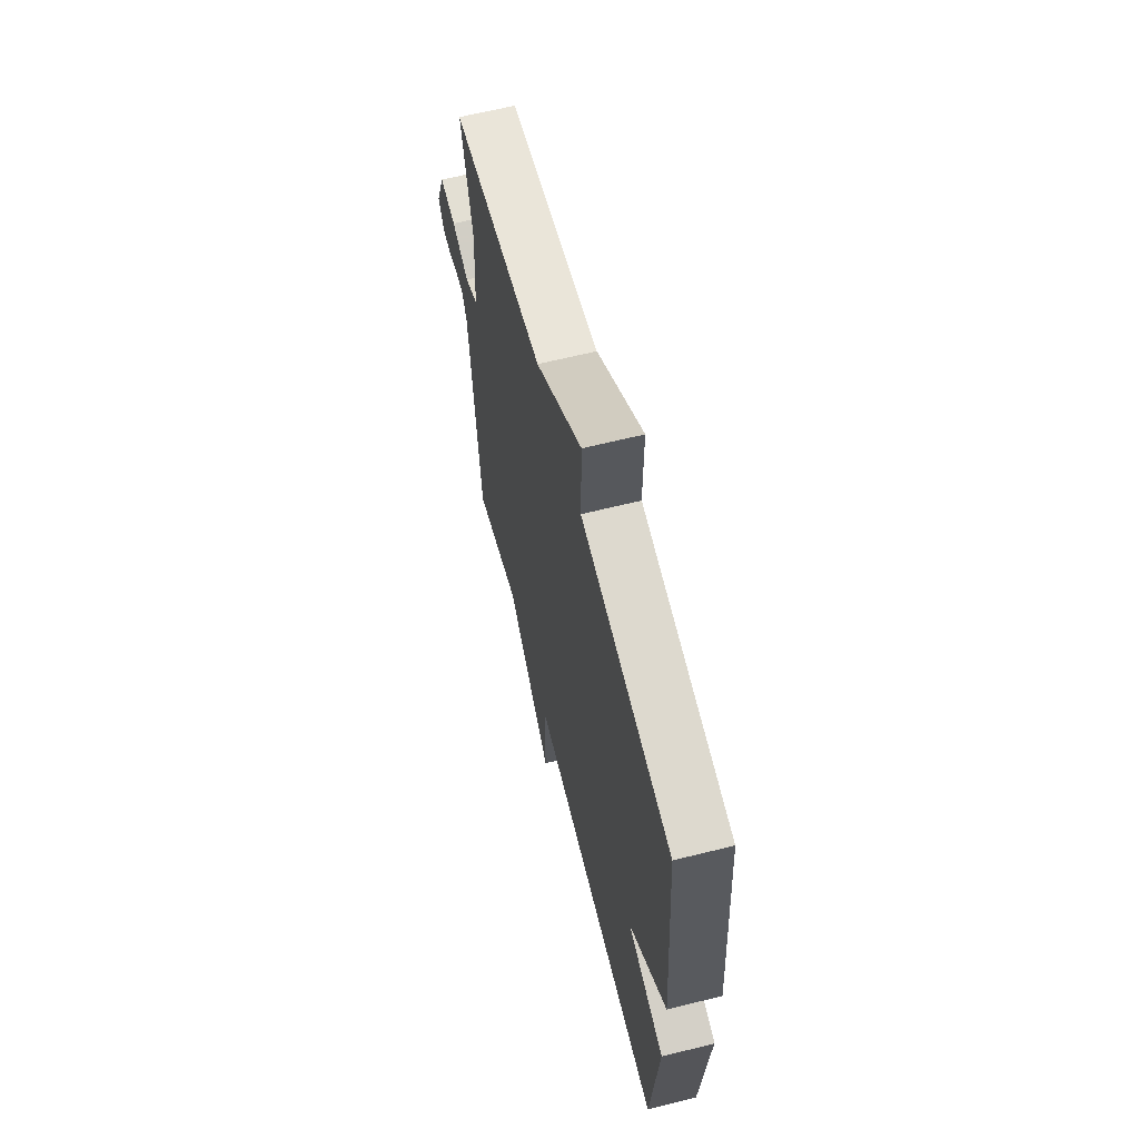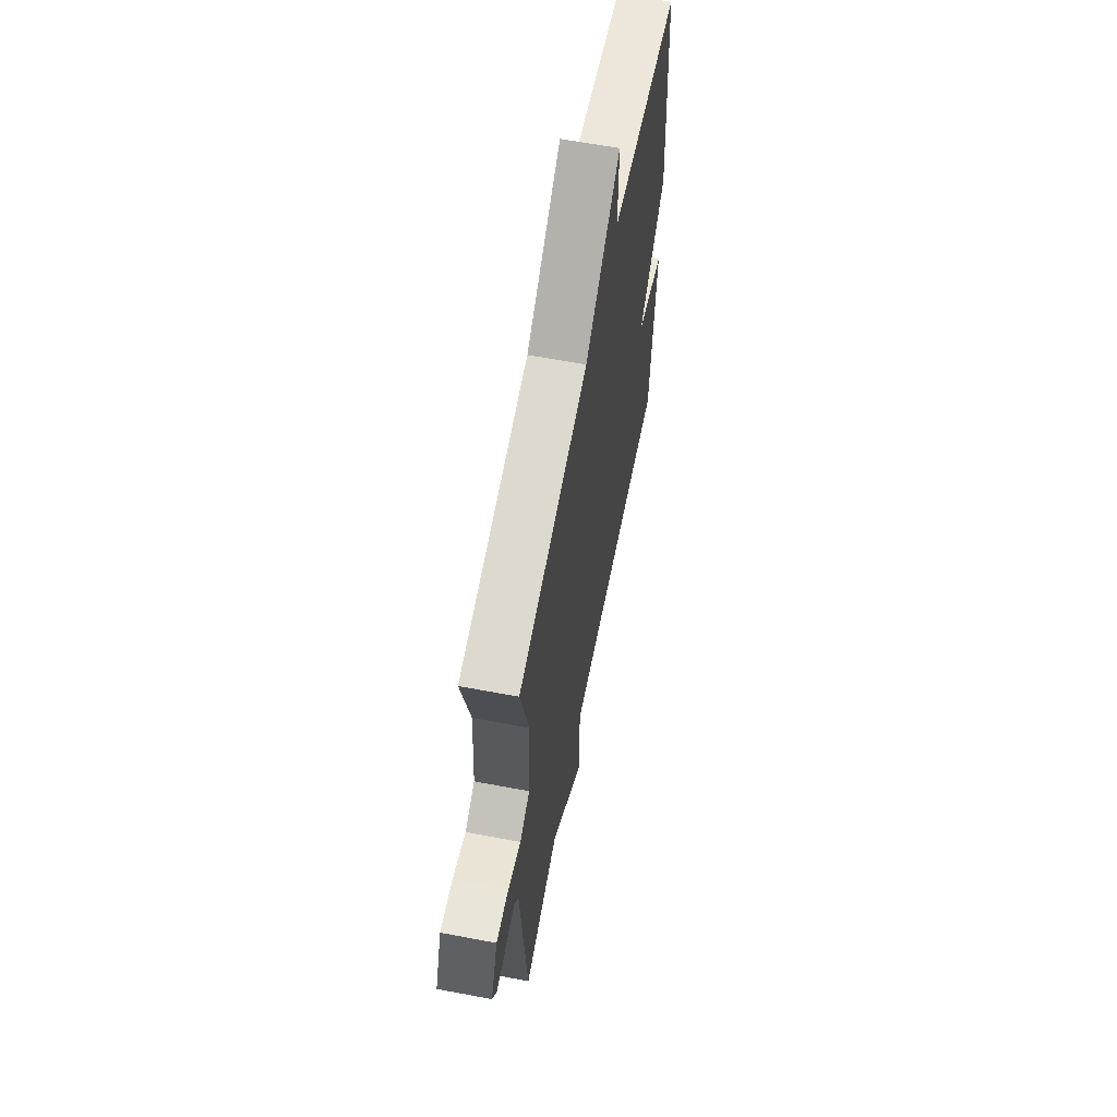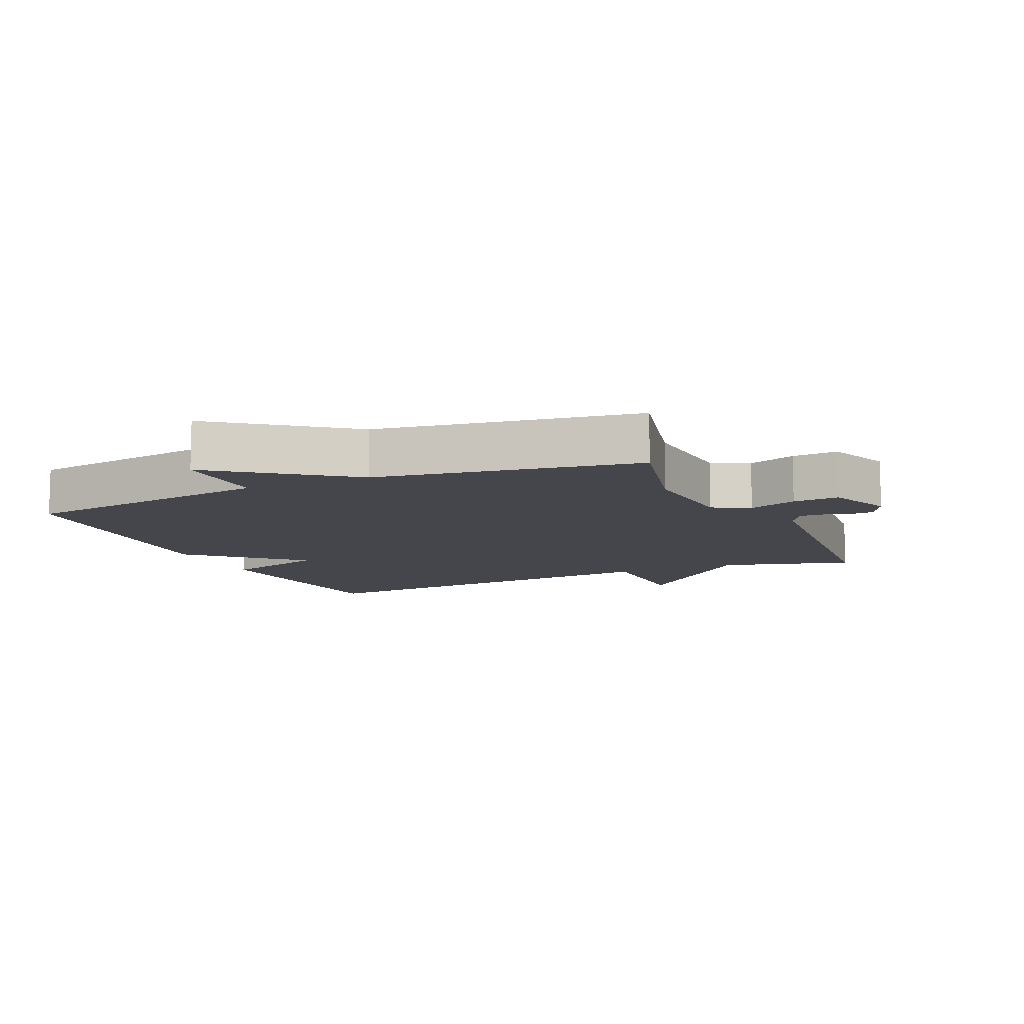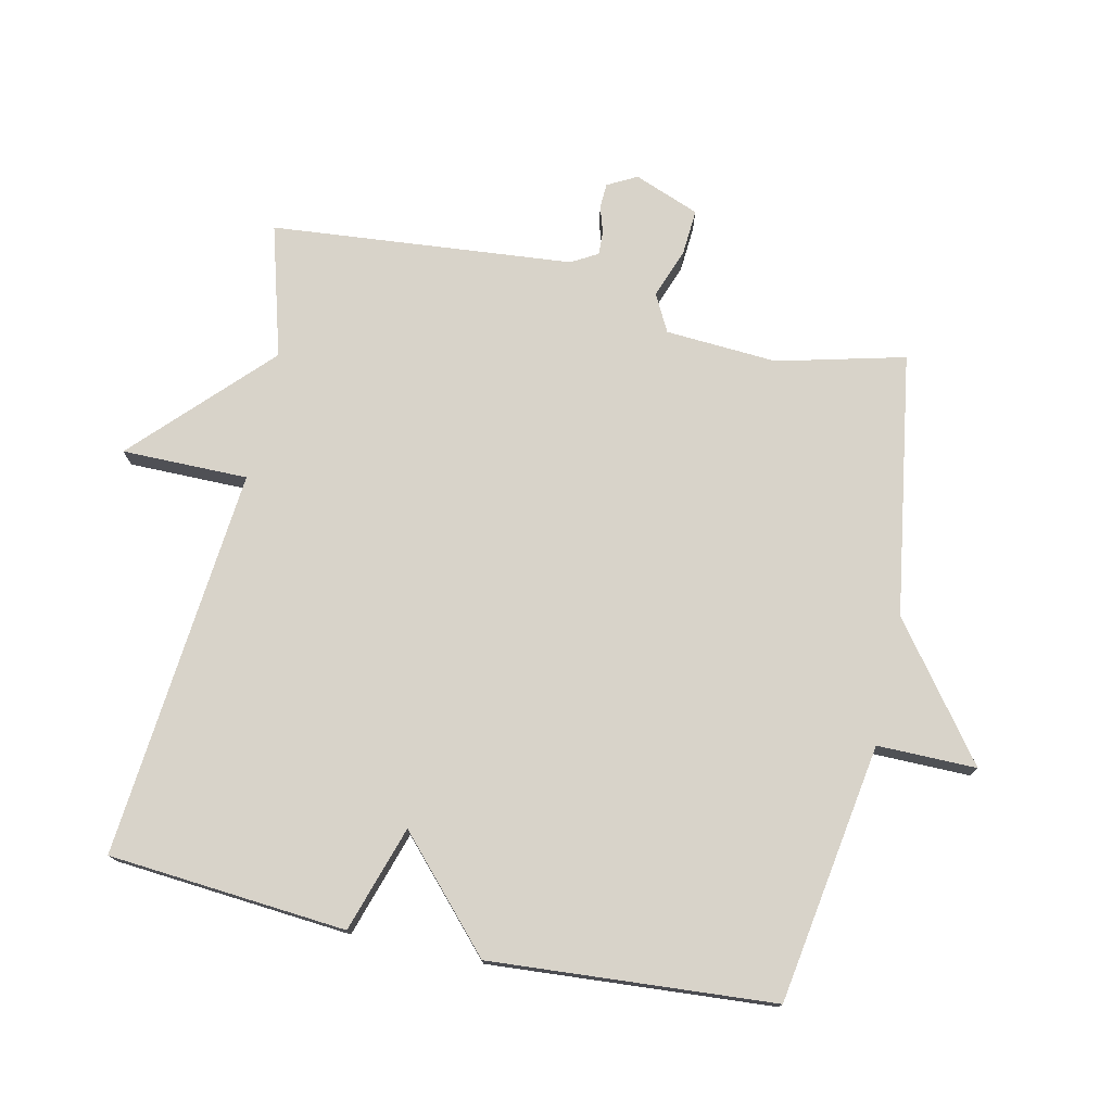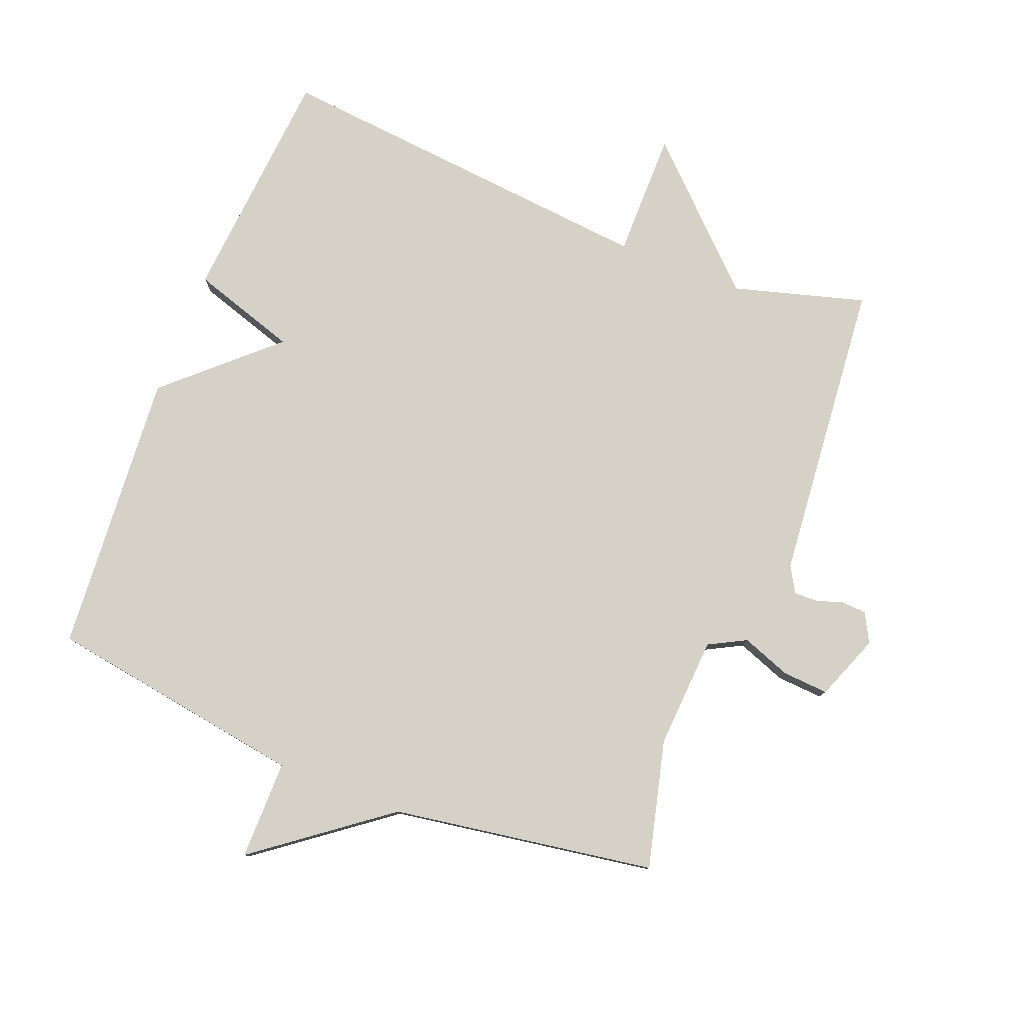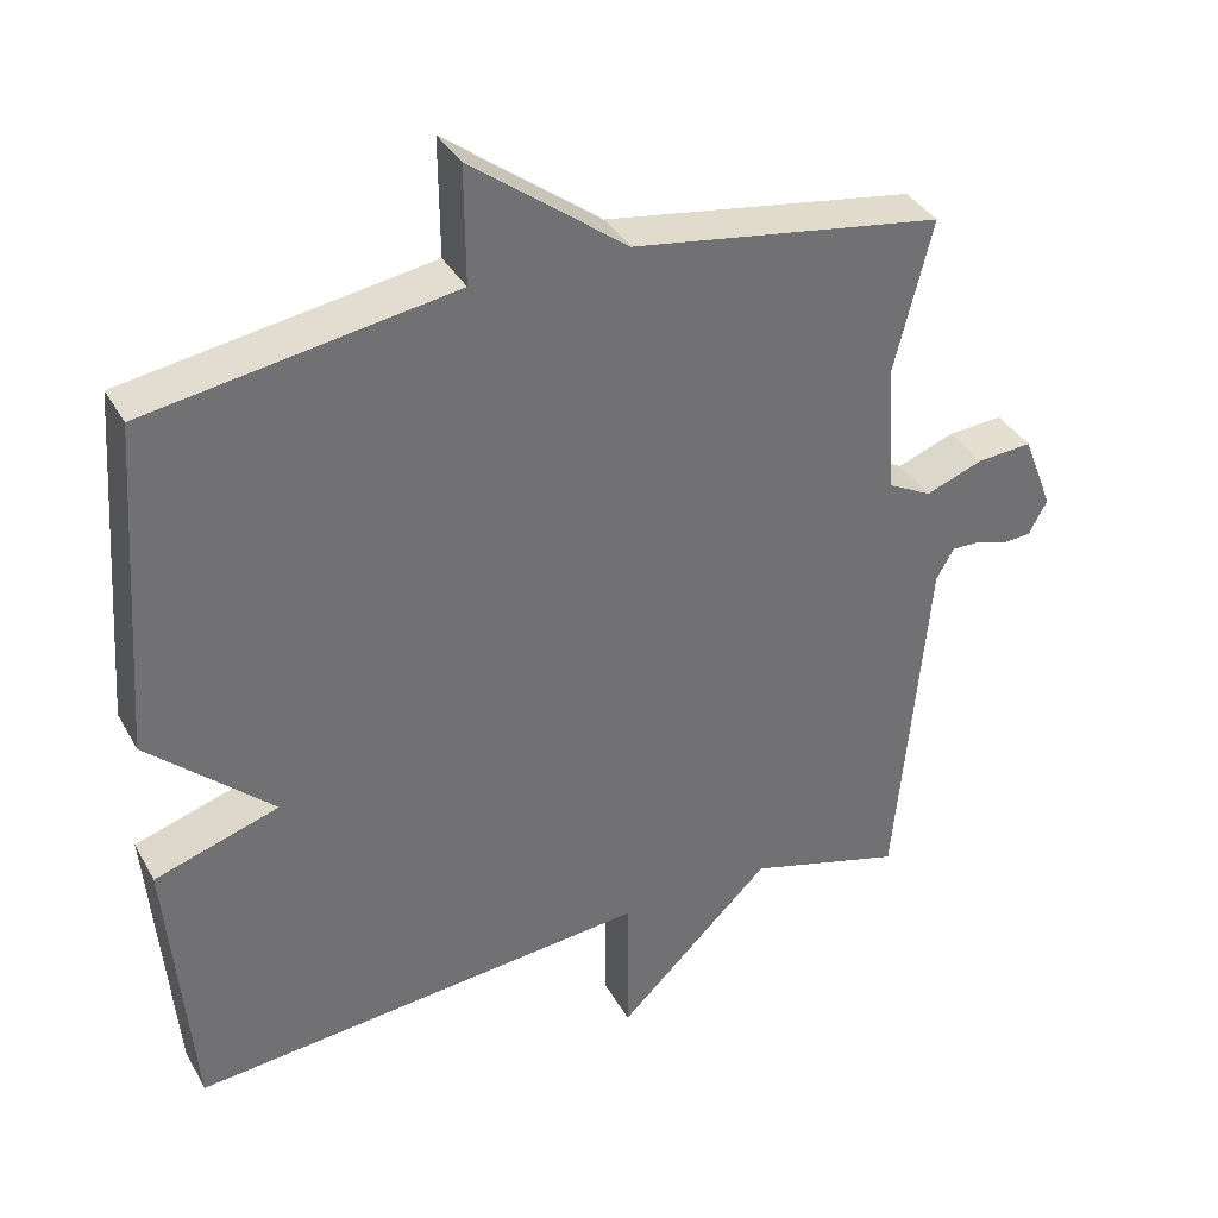
<metadata>
{"format":"obj","ext":"obj","renderer":"f3d","projection":"perspective","resolution":1024,"background":"white","views":[{"elev":63.5,"azim":-104.2,"up":"+Z"},{"elev":62.6,"azim":100.9,"up":"+Z"},{"elev":-10.0,"azim":24.1,"up":"+Y"},{"elev":75.8,"azim":-77.7,"up":"+Y"},{"elev":79.3,"azim":21.4,"up":"+Y"},{"elev":36.6,"azim":-26.1,"up":"+Z"}]}
</metadata>
<code>
v -0.5 0.07 -0.5
v -0.531 0.07 -0.135
v -0.369 0.07 -0.083
v -0.531 0.07 0.065
v -0.5 0.07 0.5
v -0.103 0.07 0.563
v -0.104 0.07 0.715
v 0.097 0.07 0.563
v 0.5 0.07 0.5
v 0.451 0.07 0.304
v 0.462 0.07 0.133
v 0.519 0.07 0.103
v 0.594 0.07 0.131
v 0.665 0.07 0.136
v 0.704 0.07 0.036
v 0.68 0.07 -0.009
v 0.642 0.07 -0.011
v 0.601 0.07 0.002
v 0.565 0.07 0.003
v 0.542 0.07 -0.037
v 0.5 0.07 -0.5
v 0.298 0.07 -0.443
v 0.098 0.07 -0.636
v 0.098 0.07 -0.443
v -0.5 0 -0.5
v -0.531 0 -0.135
v -0.369 0 -0.083
v -0.531 0 0.065
v -0.5 0 0.5
v -0.103 0 0.563
v -0.104 0 0.715
v 0.097 0 0.563
v 0.5 0 0.5
v 0.451 0 0.304
v 0.462 0 0.133
v 0.519 0 0.103
v 0.594 0 0.131
v 0.665 0 0.136
v 0.704 0 0.036
v 0.68 0 -0.009
v 0.642 0 -0.011
v 0.601 0 0.002
v 0.565 0 0.003
v 0.542 0 -0.037
v 0.5 0 -0.5
v 0.298 0 -0.443
v 0.098 0 -0.636
v 0.098 0 -0.443
f 22 23 24
f 20 21 22
f 19 20 22 24
f 16 17 18
f 15 16 18
f 14 15 18
f 13 14 18
f 12 13 18
f 11 12 18 19
f 8 9 10
f 8 10 11
f 11 19 24
f 8 11 24
f 7 8 24
f 6 7 24
f 5 6 24
f 4 5 24
f 3 4 24
f 1 2 3 24
f 48 47 46
f 46 45 44
f 48 46 44 43
f 42 41 40
f 42 40 39
f 42 39 38
f 42 38 37
f 42 37 36
f 43 42 36 35
f 34 33 32
f 35 34 32
f 48 43 35
f 48 35 32
f 48 32 31
f 48 31 30
f 48 30 29
f 48 29 28
f 48 28 27
f 48 27 26 25
f 1 25 26 2
f 2 26 27 3
f 3 27 28 4
f 4 28 29 5
f 5 29 30 6
f 6 30 31 7
f 7 31 32 8
f 8 32 33 9
f 9 33 34 10
f 10 34 35 11
f 11 35 36 12
f 12 36 37 13
f 13 37 38 14
f 14 38 39 15
f 15 39 40 16
f 16 40 41 17
f 17 41 42 18
f 18 42 43 19
f 19 43 44 20
f 20 44 45 21
f 21 45 46 22
f 22 46 47 23
f 23 47 48 24
f 24 48 25 1

</code>
